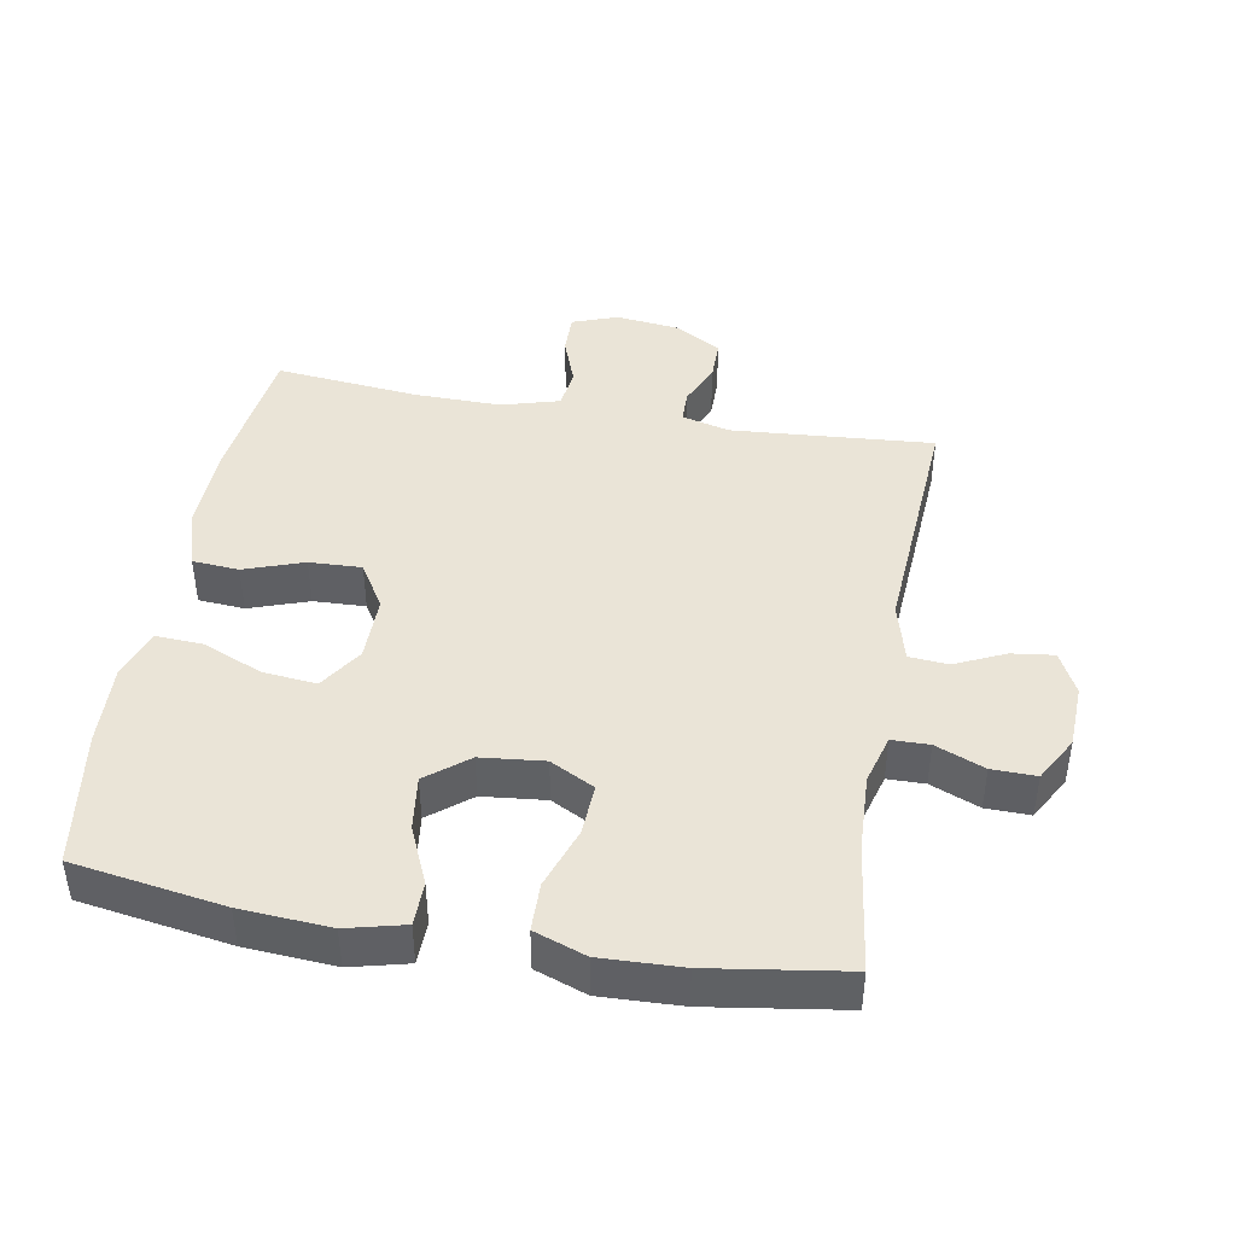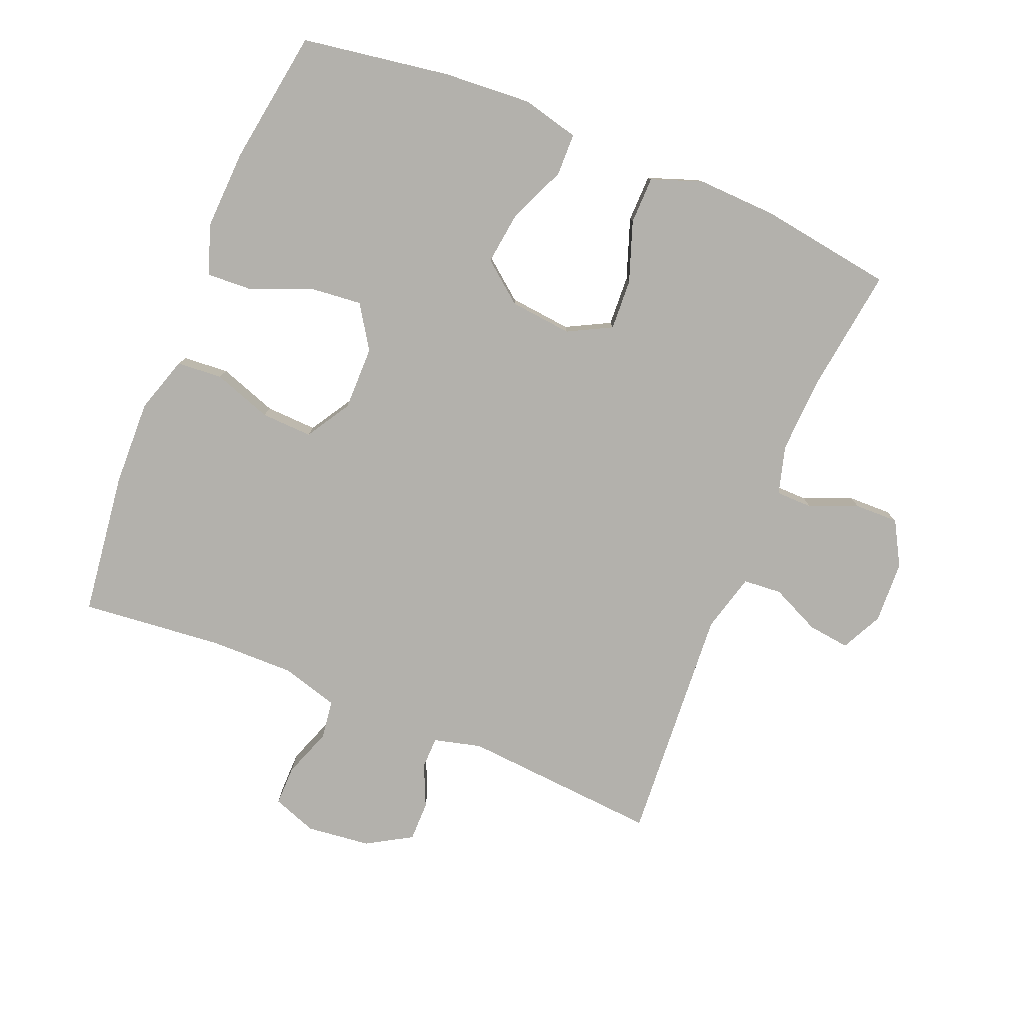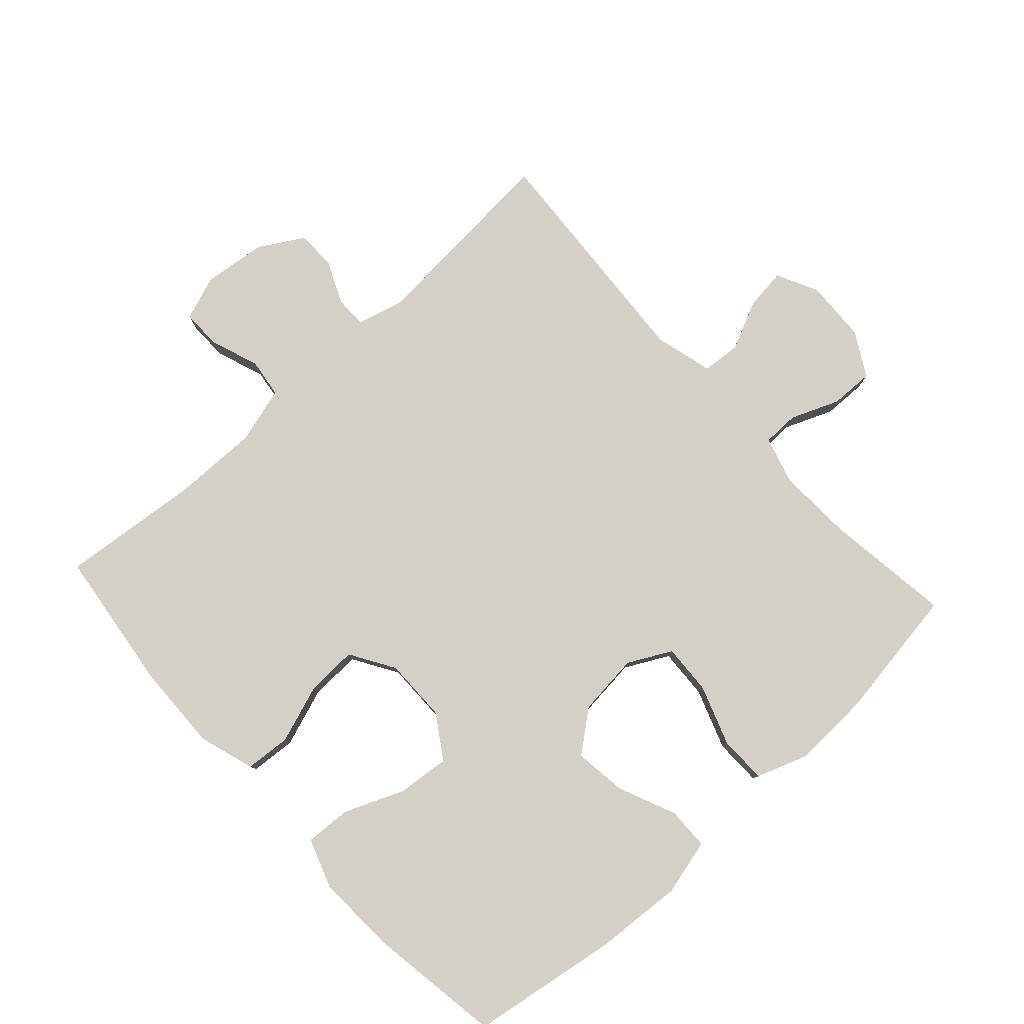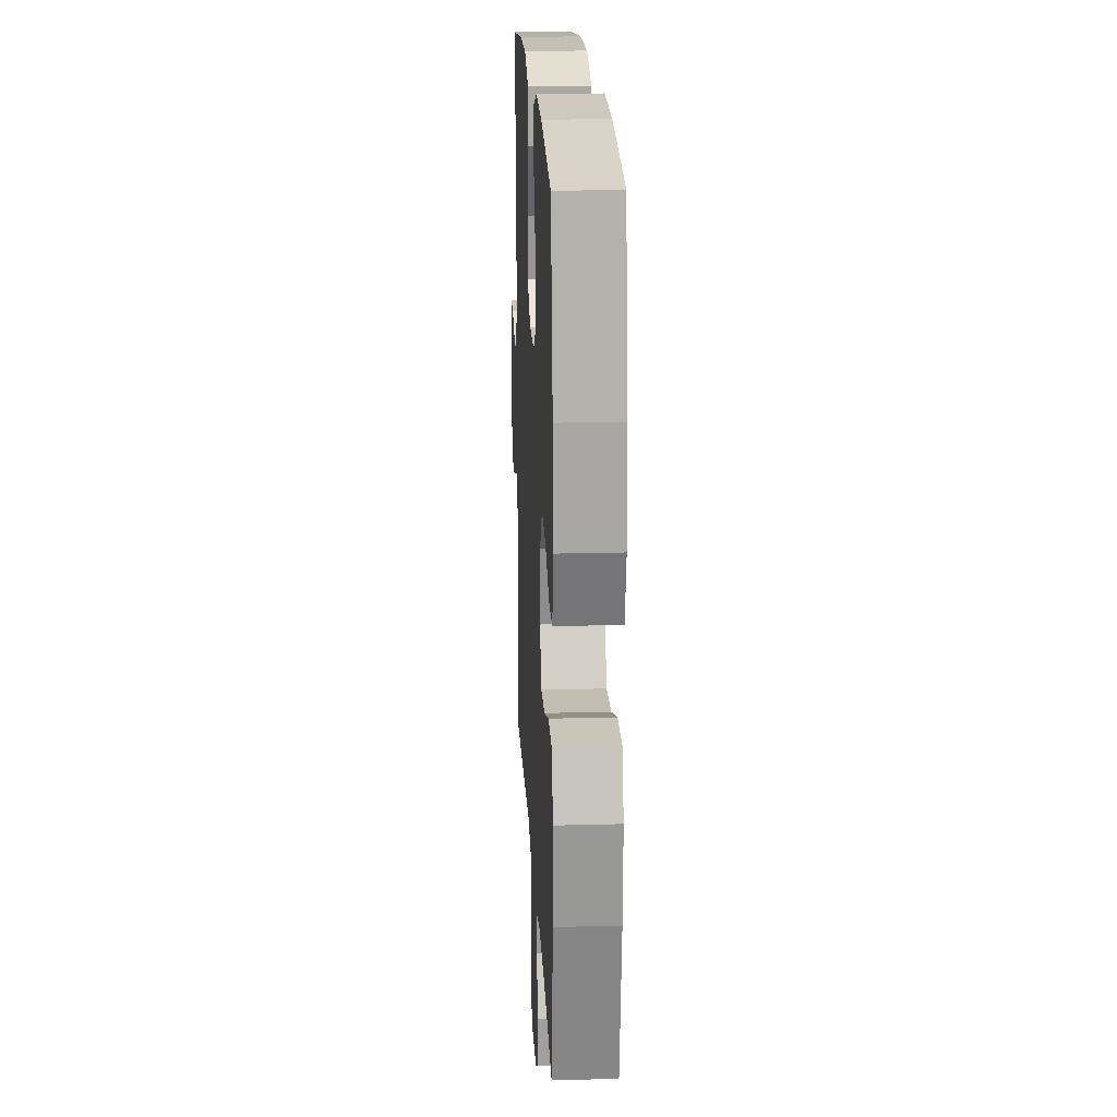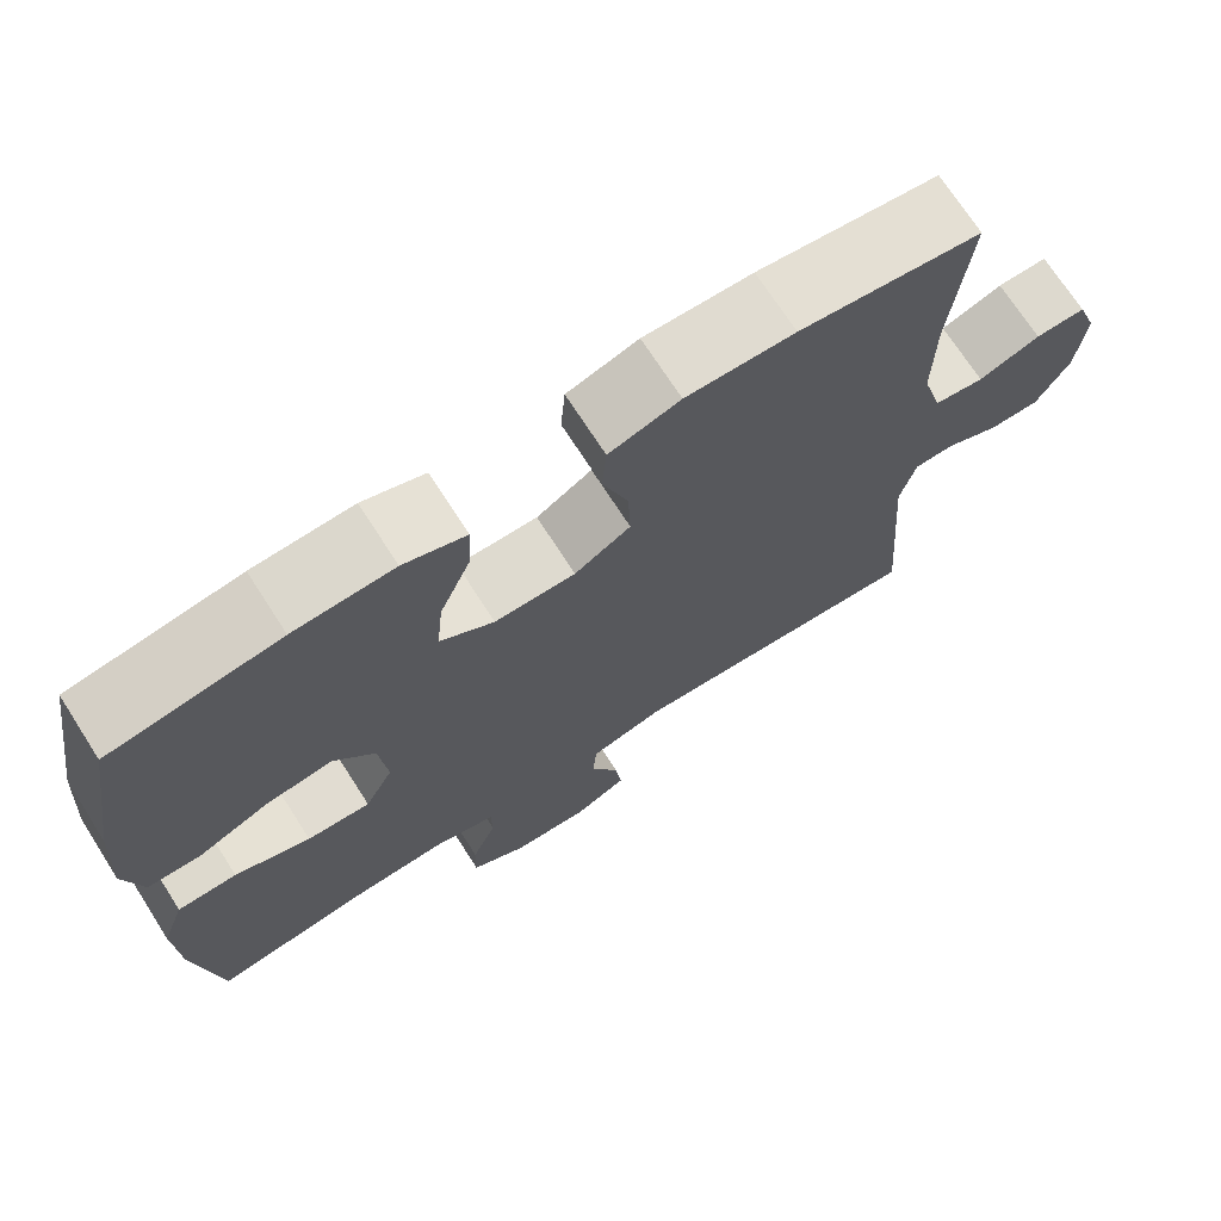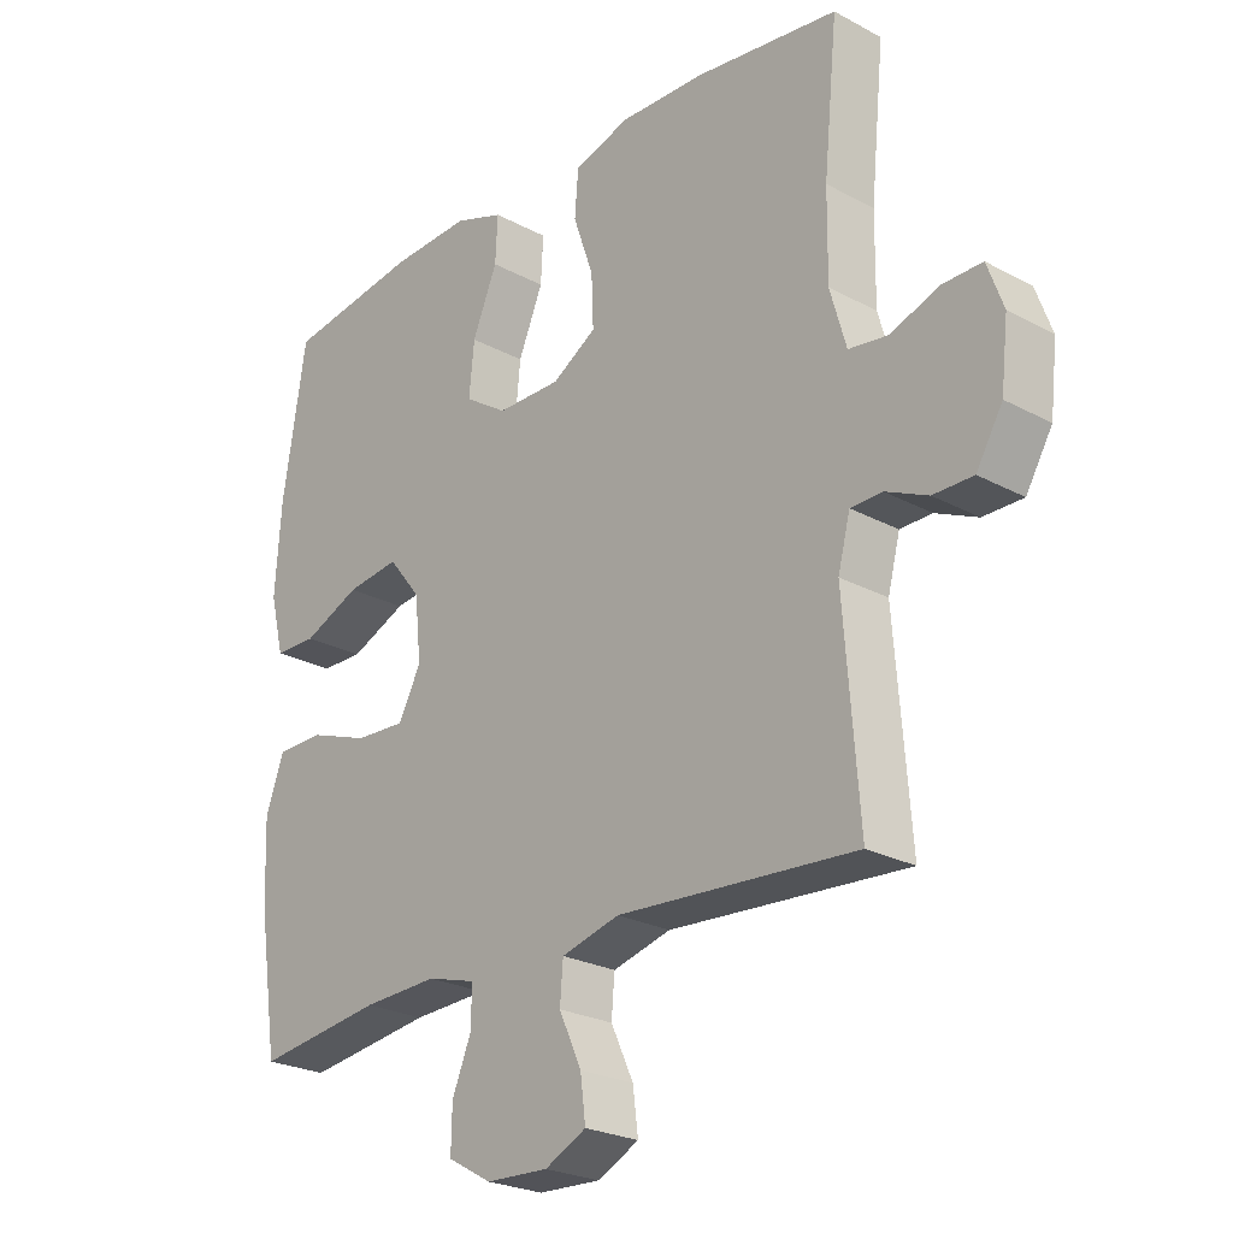
<metadata>
{"format":"obj","ext":"obj","renderer":"f3d","projection":"perspective","resolution":1024,"background":"white","views":[{"elev":43.6,"azim":100.0,"up":"+Y"},{"elev":-79.1,"azim":67.7,"up":"+Y"},{"elev":79.9,"azim":47.6,"up":"+Y"},{"elev":19.7,"azim":87.1,"up":"+Z"},{"elev":71.2,"azim":147.3,"up":"+Z"},{"elev":-24.5,"azim":-131.6,"up":"+Z"}]}
</metadata>
<code>
o path2798
v 0.556 0.0375 -0.2666
v 0.5606 0.0375 -0.144
v 0.5325 0.0375 -0.06545
v 0.4594 0.0375 -0.06429
v 0.3667 0.0375 -0.09704
v 0.2889 0.0375 -0.101
v 0.2539 0.0375 -0.03418
v 0.2638 0.0375 0.0619
v 0.3139 0.0375 0.125
v 0.3956 0.0375 0.1145
v 0.4837 0.0375 0.07619
v 0.549 0.0375 0.0775
v 0.5706 0.0375 0.1649
v 0.5613 0.0375 0.301
v 0.5251 0.0375 0.5295
v 0.3177 0.0375 0.5611
v 0.1951 0.0375 0.5666
v 0.1186 0.0375 0.54
v 0.1223 0.0375 0.4692
v 0.1607 0.0375 0.3773
v 0.1688 0.0375 0.2964
v 0.1026 0.0375 0.253
v 0.003708 0.0375 0.2525
v -0.06497 0.0375 0.2945
v -0.06183 0.0375 0.3737
v -0.03048 0.0375 0.464
v -0.03582 0.0375 0.5342
v -0.1226 0.0375 0.5616
v -0.2552 0.0375 0.5579
v -0.4766 0.0375 0.5295
v -0.4548 0.0375 0.3114
v -0.4532 0.0375 0.1802
v -0.4781 0.0375 0.0929
v -0.5386 0.0375 0.08454
v -0.6137 0.0375 0.112
v -0.675 0.0375 0.1127
v -0.6997 0.0375 0.04448
v -0.6884 0.0375 -0.05375
v -0.6477 0.0375 -0.1226
v -0.5861 0.0375 -0.1226
v -0.5212 0.0375 -0.09338
v -0.4723 0.0375 -0.09451
v -0.4535 0.0375 -0.1674
v -0.4766 0.0375 -0.4724
v -0.1088 0.0375 -0.4477
v -0.01892 0.0375 -0.4715
v -0.01419 0.0375 -0.5309
v -0.04903 0.0375 -0.6063
v -0.05709 0.0375 -0.671
v 0.006798 0.0375 -0.7027
v 0.103 0.0375 -0.6986
v 0.1707 0.0375 -0.6604
v 0.1692 0.0375 -0.5935
v 0.1387 0.0375 -0.5191
v 0.1397 0.0375 -0.4625
v 0.2139 0.0375 -0.4416
v 0.33 0.0375 -0.4464
v 0.5251 0.0375 -0.4724
v 0.556 -0.0375 -0.2666
v 0.5606 -0.0375 -0.144
v 0.5325 -0.0375 -0.06545
v 0.4594 -0.0375 -0.06429
v 0.3667 -0.0375 -0.09704
v 0.2889 -0.0375 -0.101
v 0.2539 -0.0375 -0.03418
v 0.2638 -0.0375 0.0619
v 0.3139 -0.0375 0.125
v 0.3956 -0.0375 0.1145
v 0.4837 -0.0375 0.07619
v 0.549 -0.0375 0.0775
v 0.5706 -0.0375 0.1649
v 0.5613 -0.0375 0.301
v 0.5251 -0.0375 0.5295
v 0.3177 -0.0375 0.5611
v 0.1951 -0.0375 0.5666
v 0.1186 -0.0375 0.54
v 0.1223 -0.0375 0.4692
v 0.1607 -0.0375 0.3773
v 0.1688 -0.0375 0.2964
v 0.1026 -0.0375 0.253
v 0.003708 -0.0375 0.2525
v -0.06497 -0.0375 0.2945
v -0.06183 -0.0375 0.3737
v -0.03048 -0.0375 0.464
v -0.03582 -0.0375 0.5342
v -0.1226 -0.0375 0.5616
v -0.2552 -0.0375 0.5579
v -0.4766 -0.0375 0.5295
v -0.4548 -0.0375 0.3114
v -0.4532 -0.0375 0.1802
v -0.4781 -0.0375 0.0929
v -0.5386 -0.0375 0.08454
v -0.6137 -0.0375 0.112
v -0.675 -0.0375 0.1127
v -0.6997 -0.0375 0.04448
v -0.6884 -0.0375 -0.05375
v -0.6477 -0.0375 -0.1226
v -0.5861 -0.0375 -0.1226
v -0.5212 -0.0375 -0.09338
v -0.4723 -0.0375 -0.09451
v -0.4535 -0.0375 -0.1674
v -0.4766 -0.0375 -0.4724
v -0.1088 -0.0375 -0.4477
v -0.01892 -0.0375 -0.4715
v -0.01419 -0.0375 -0.5309
v -0.04903 -0.0375 -0.6063
v -0.05709 -0.0375 -0.671
v 0.006798 -0.0375 -0.7027
v 0.103 -0.0375 -0.6986
v 0.1707 -0.0375 -0.6604
v 0.1692 -0.0375 -0.5935
v 0.1387 -0.0375 -0.5191
v 0.1397 -0.0375 -0.4625
v 0.2139 -0.0375 -0.4416
v 0.33 -0.0375 -0.4464
v 0.5251 -0.0375 -0.4724
v 0.549 0.0375 0.0775
v 0.549 0.0375 0.0775
v 0.5706 0.0375 0.1649
v 0.5613 0.0375 0.301
v 0.556 0.0375 -0.2666
v 0.5606 0.0375 -0.144
v 0.5325 0.0375 -0.06545
v 0.5325 0.0375 -0.06545
v 0.4837 0.0375 0.07619
v 0.4594 0.0375 -0.06429
v 0.5251 0.0375 0.5295
v 0.5251 0.0375 0.5295
v 0.5251 0.0375 -0.4724
v 0.5251 0.0375 -0.4724
v 0.3956 0.0375 0.1145
v 0.3667 0.0375 -0.09704
v 0.33 0.0375 -0.4464
v 0.3177 0.0375 0.5611
v 0.3139 0.0375 0.125
v 0.2889 0.0375 -0.101
v 0.2889 0.0375 -0.101
v 0.2139 0.0375 -0.4416
v 0.1951 0.0375 0.5666
v 0.2638 0.0375 0.0619
v 0.2539 0.0375 -0.03418
v 0.1397 0.0375 -0.4625
v 0.1397 0.0375 -0.4625
v 0.1607 0.0375 0.3773
v 0.1688 0.0375 0.2964
v 0.1688 0.0375 0.2964
v 0.1186 0.0375 0.54
v 0.1186 0.0375 0.54
v 0.103 0.0375 -0.6986
v 0.1707 0.0375 -0.6604
v 0.1707 0.0375 -0.6604
v 0.1692 0.0375 -0.5935
v 0.1387 0.0375 -0.5191
v 0.1026 0.0375 0.253
v 0.1223 0.0375 0.4692
v 0.006798 0.0375 -0.7027
v 0.003708 0.0375 0.2525
v -0.05709 0.0375 -0.671
v -0.05709 0.0375 -0.671
v -0.06497 0.0375 0.2945
v -0.06497 0.0375 0.2945
v -0.04903 0.0375 -0.6063
v -0.01419 0.0375 -0.5309
v -0.01892 0.0375 -0.4715
v -0.01892 0.0375 -0.4715
v -0.1088 0.0375 -0.4477
v -0.06183 0.0375 0.3737
v -0.03048 0.0375 0.464
v -0.03582 0.0375 0.5342
v -0.03582 0.0375 0.5342
v -0.1226 0.0375 0.5616
v -0.2552 0.0375 0.5579
v -0.4766 0.0375 -0.4724
v -0.4766 0.0375 -0.4724
v -0.4548 0.0375 0.3114
v -0.4532 0.0375 0.1802
v -0.4766 0.0375 0.5295
v -0.4766 0.0375 0.5295
v -0.4781 0.0375 0.0929
v -0.4781 0.0375 0.0929
v -0.4723 0.0375 -0.09451
v -0.4723 0.0375 -0.09451
v -0.4535 0.0375 -0.1674
v -0.5212 0.0375 -0.09338
v -0.5386 0.0375 0.08454
v -0.5861 0.0375 -0.1226
v -0.6137 0.0375 0.112
v -0.6477 0.0375 -0.1226
v -0.675 0.0375 0.1127
v -0.675 0.0375 0.1127
v -0.6884 0.0375 -0.05375
v -0.6997 0.0375 0.04448
v 0.549 -0.0375 0.0775
v 0.549 -0.0375 0.0775
v 0.5706 -0.0375 0.1649
v 0.5613 -0.0375 0.301
v 0.556 -0.0375 -0.2666
v 0.5606 -0.0375 -0.144
v 0.5325 -0.0375 -0.06545
v 0.5325 -0.0375 -0.06545
v 0.4837 -0.0375 0.07619
v 0.4594 -0.0375 -0.06429
v 0.5251 -0.0375 0.5295
v 0.5251 -0.0375 0.5295
v 0.5251 -0.0375 -0.4724
v 0.5251 -0.0375 -0.4724
v 0.3956 -0.0375 0.1145
v 0.3667 -0.0375 -0.09704
v 0.33 -0.0375 -0.4464
v 0.3177 -0.0375 0.5611
v 0.3139 -0.0375 0.125
v 0.2889 -0.0375 -0.101
v 0.2889 -0.0375 -0.101
v 0.2139 -0.0375 -0.4416
v 0.1951 -0.0375 0.5666
v 0.2638 -0.0375 0.0619
v 0.2539 -0.0375 -0.03418
v 0.1397 -0.0375 -0.4625
v 0.1397 -0.0375 -0.4625
v 0.1607 -0.0375 0.3773
v 0.1688 -0.0375 0.2964
v 0.1688 -0.0375 0.2964
v 0.1186 -0.0375 0.54
v 0.1186 -0.0375 0.54
v 0.103 -0.0375 -0.6986
v 0.1707 -0.0375 -0.6604
v 0.1707 -0.0375 -0.6604
v 0.1692 -0.0375 -0.5935
v 0.1387 -0.0375 -0.5191
v 0.1026 -0.0375 0.253
v 0.1223 -0.0375 0.4692
v 0.006798 -0.0375 -0.7027
v 0.003708 -0.0375 0.2525
v -0.05709 -0.0375 -0.671
v -0.05709 -0.0375 -0.671
v -0.06497 -0.0375 0.2945
v -0.06497 -0.0375 0.2945
v -0.04903 -0.0375 -0.6063
v -0.01419 -0.0375 -0.5309
v -0.01892 -0.0375 -0.4715
v -0.01892 -0.0375 -0.4715
v -0.1088 -0.0375 -0.4477
v -0.06183 -0.0375 0.3737
v -0.03048 -0.0375 0.464
v -0.03582 -0.0375 0.5342
v -0.03582 -0.0375 0.5342
v -0.1226 -0.0375 0.5616
v -0.2552 -0.0375 0.5579
v -0.4766 -0.0375 -0.4724
v -0.4766 -0.0375 -0.4724
v -0.4548 -0.0375 0.3114
v -0.4532 -0.0375 0.1802
v -0.4766 -0.0375 0.5295
v -0.4766 -0.0375 0.5295
v -0.4781 -0.0375 0.0929
v -0.4781 -0.0375 0.0929
v -0.4723 -0.0375 -0.09451
v -0.4723 -0.0375 -0.09451
v -0.4535 -0.0375 -0.1674
v -0.5212 -0.0375 -0.09338
v -0.5386 -0.0375 0.08454
v -0.5861 -0.0375 -0.1226
v -0.6137 -0.0375 0.112
v -0.6477 -0.0375 -0.1226
v -0.675 -0.0375 0.1127
v -0.675 -0.0375 0.1127
v -0.6884 -0.0375 -0.05375
v -0.6997 -0.0375 0.04448
f 242 259 249
f 236 255 233
f 247 248 243
f 198 208 197
f 203 210 196
f 233 242 217
f 260 261 267
f 195 207 201
f 252 255 236
f 257 255 260
f 244 247 243
f 221 196 220
f 210 220 196
f 265 268 263
f 257 259 233
f 208 198 202
f 197 208 209
f 230 233 216
f 196 207 195
f 232 238 234
f 215 220 210
f 255 257 233
f 263 268 261
f 267 261 268
f 261 260 255
f 248 251 243
f 252 236 251
f 229 240 239
f 228 225 226
f 202 198 199
f 196 211 207
f 197 209 205
f 211 230 216
f 216 233 217
f 243 251 236
f 262 267 264
f 221 230 211
f 228 239 225
f 233 259 242
f 217 240 212
f 195 201 193
f 217 242 240
f 238 225 239
f 225 238 232
f 220 215 231
f 218 240 229
f 229 239 228
f 260 267 262
f 196 221 211
f 253 251 248
f 223 231 215
f 245 247 244
f 212 240 218
f 212 218 214
f 212 214 209
f 208 212 209
f 118 13 71 194
f 13 14 72 71
f 1 2 60 59
f 2 124 200 60
f 11 12 70 69
f 3 4 62 61
f 14 128 204 72
f 130 1 59 206
f 10 11 69 68
f 4 5 63 62
f 57 58 116 115
f 15 16 74 73
f 9 10 68 67
f 5 137 213 63
f 56 57 115 114
f 16 17 75 74
f 8 9 67 66
f 6 7 65 64
f 7 8 66 65
f 143 56 114 219
f 20 146 222 78
f 17 148 224 75
f 51 151 227 109
f 52 53 111 110
f 53 54 112 111
f 21 22 80 79
f 19 20 78 77
f 18 19 77 76
f 54 55 113 112
f 50 51 109 108
f 22 23 81 80
f 159 50 108 235
f 23 161 237 81
f 48 49 107 106
f 47 48 106 105
f 165 47 105 241
f 45 46 104 103
f 25 26 84 83
f 26 170 246 84
f 27 28 86 85
f 24 25 83 82
f 28 29 87 86
f 174 45 103 250
f 31 32 90 89
f 178 31 89 254
f 29 30 88 87
f 32 180 256 90
f 182 43 101 258
f 43 44 102 101
f 41 42 100 99
f 33 34 92 91
f 40 41 99 98
f 34 35 93 92
f 39 40 98 97
f 35 190 266 93
f 38 39 97 96
f 37 38 96 95
f 36 37 95 94
f 166 173 183
f 160 157 179
f 171 167 172
f 122 121 132
f 127 120 134
f 157 141 166
f 184 191 185
f 119 125 131
f 176 160 179
f 181 184 179
f 168 167 171
f 145 144 120
f 134 120 144
f 189 187 192
f 181 157 183
f 132 126 122
f 121 133 132
f 154 140 157
f 120 119 131
f 156 158 162
f 139 134 144
f 179 157 181
f 187 185 192
f 191 192 185
f 185 179 184
f 172 167 175
f 176 175 160
f 153 163 164
f 152 150 149
f 126 123 122
f 120 131 135
f 121 129 133
f 135 140 154
f 140 141 157
f 167 160 175
f 186 188 191
f 145 135 154
f 152 149 163
f 157 166 183
f 141 136 164
f 119 117 125
f 141 164 166
f 162 163 149
f 149 156 162
f 144 155 139
f 142 153 164
f 153 152 163
f 184 186 191
f 120 135 145
f 177 172 175
f 147 139 155
f 169 168 171
f 136 142 164
f 136 138 142
f 136 133 138
f 132 133 136

</code>
